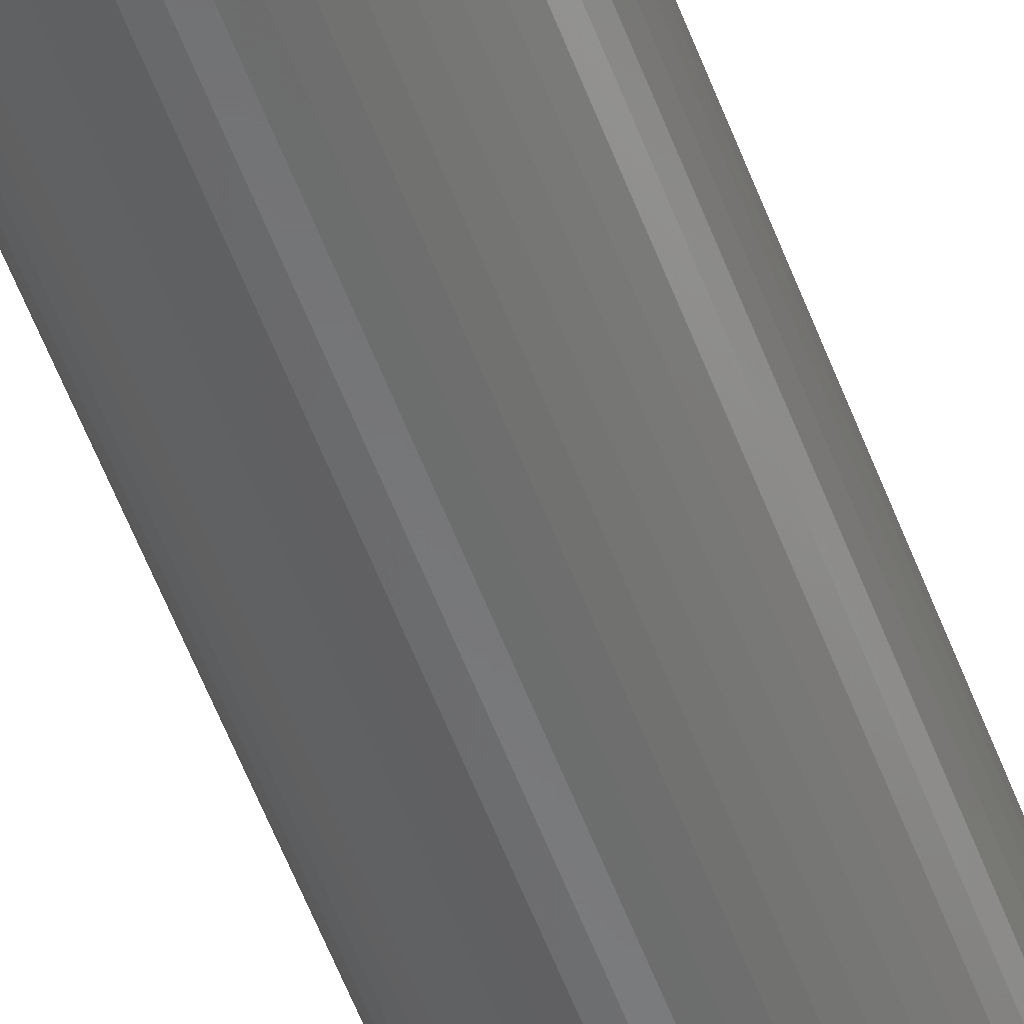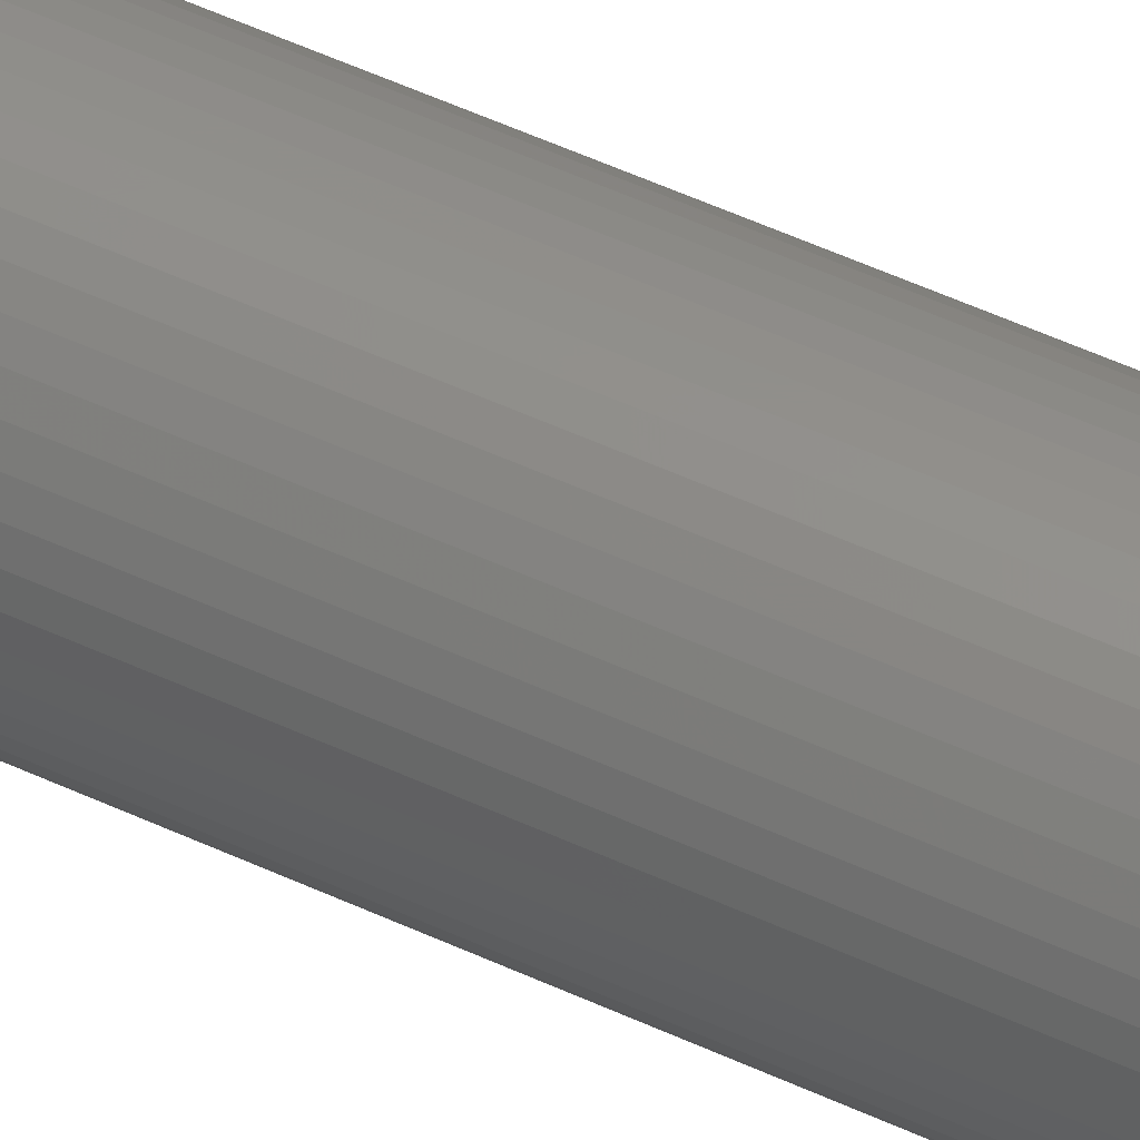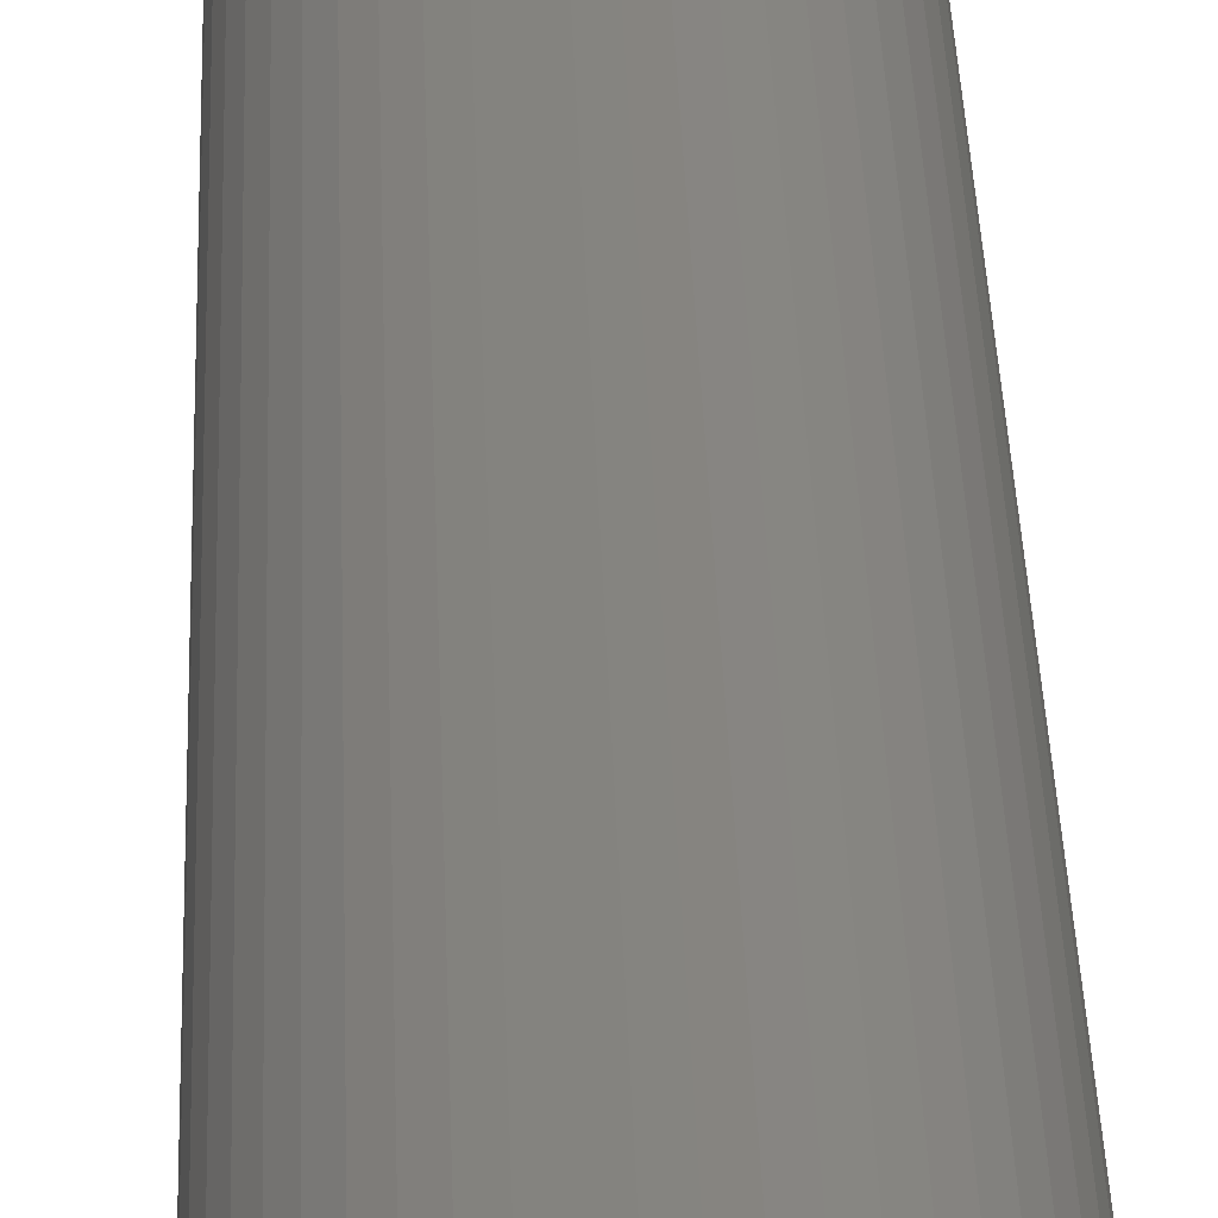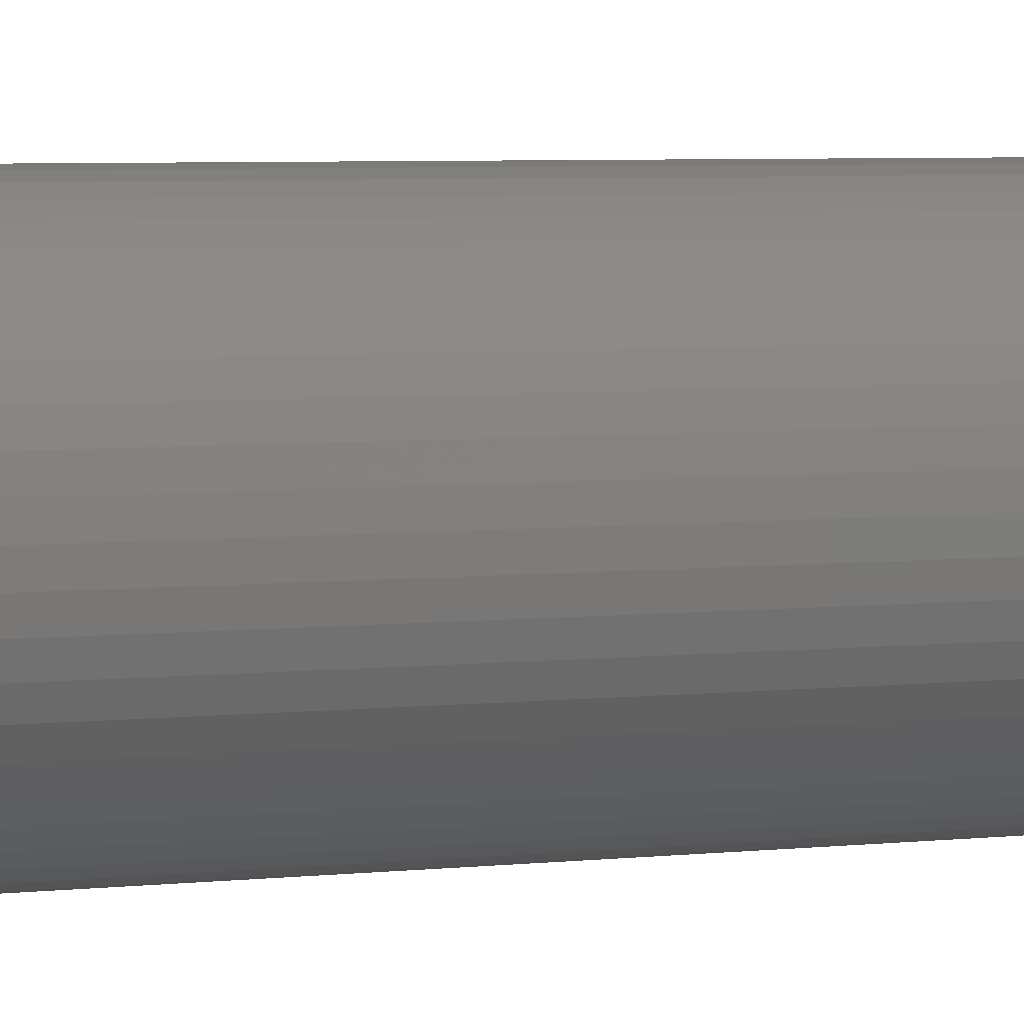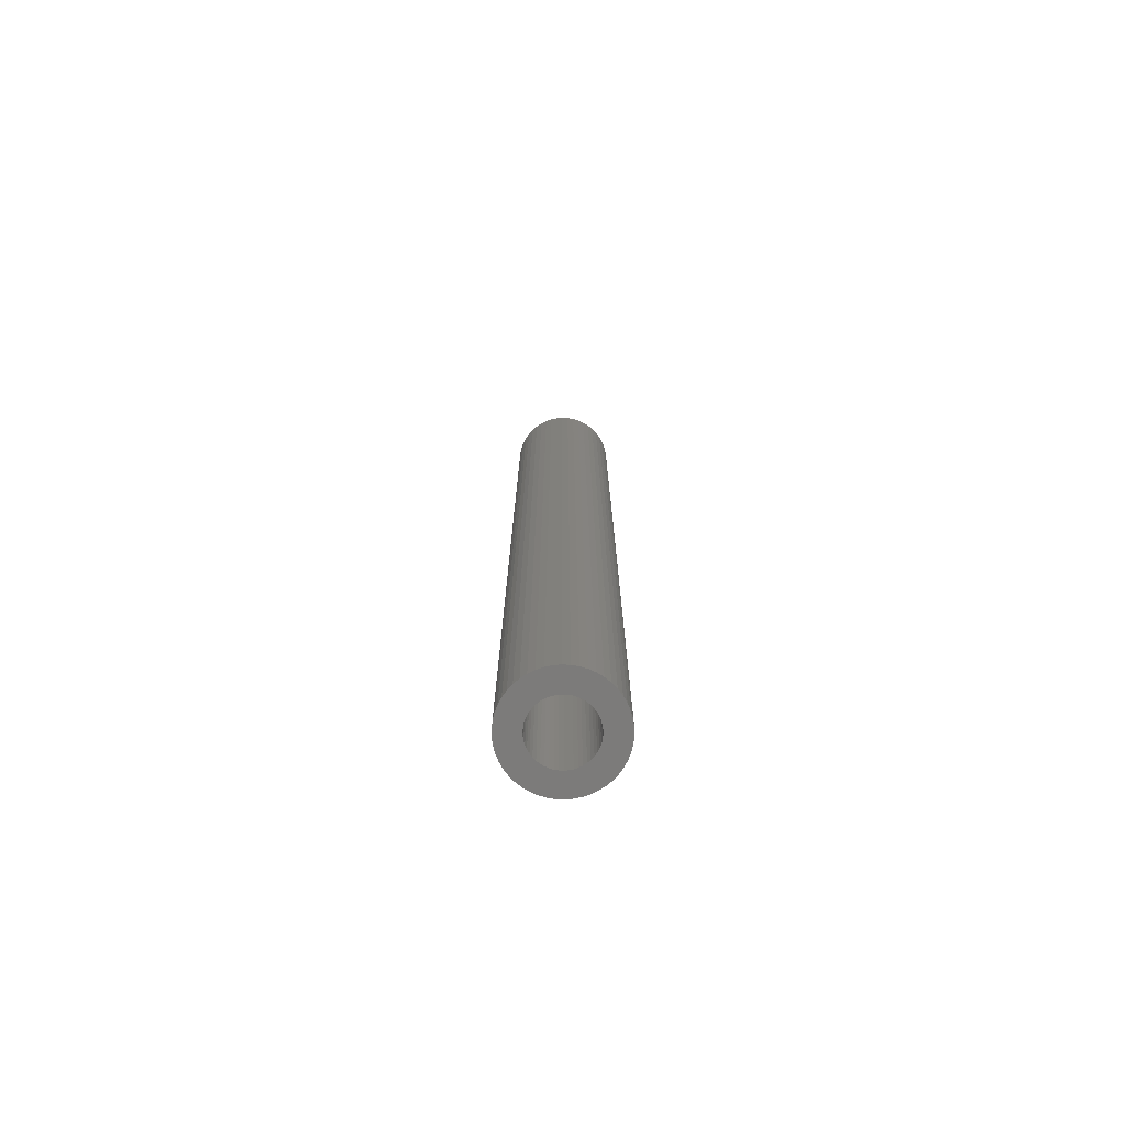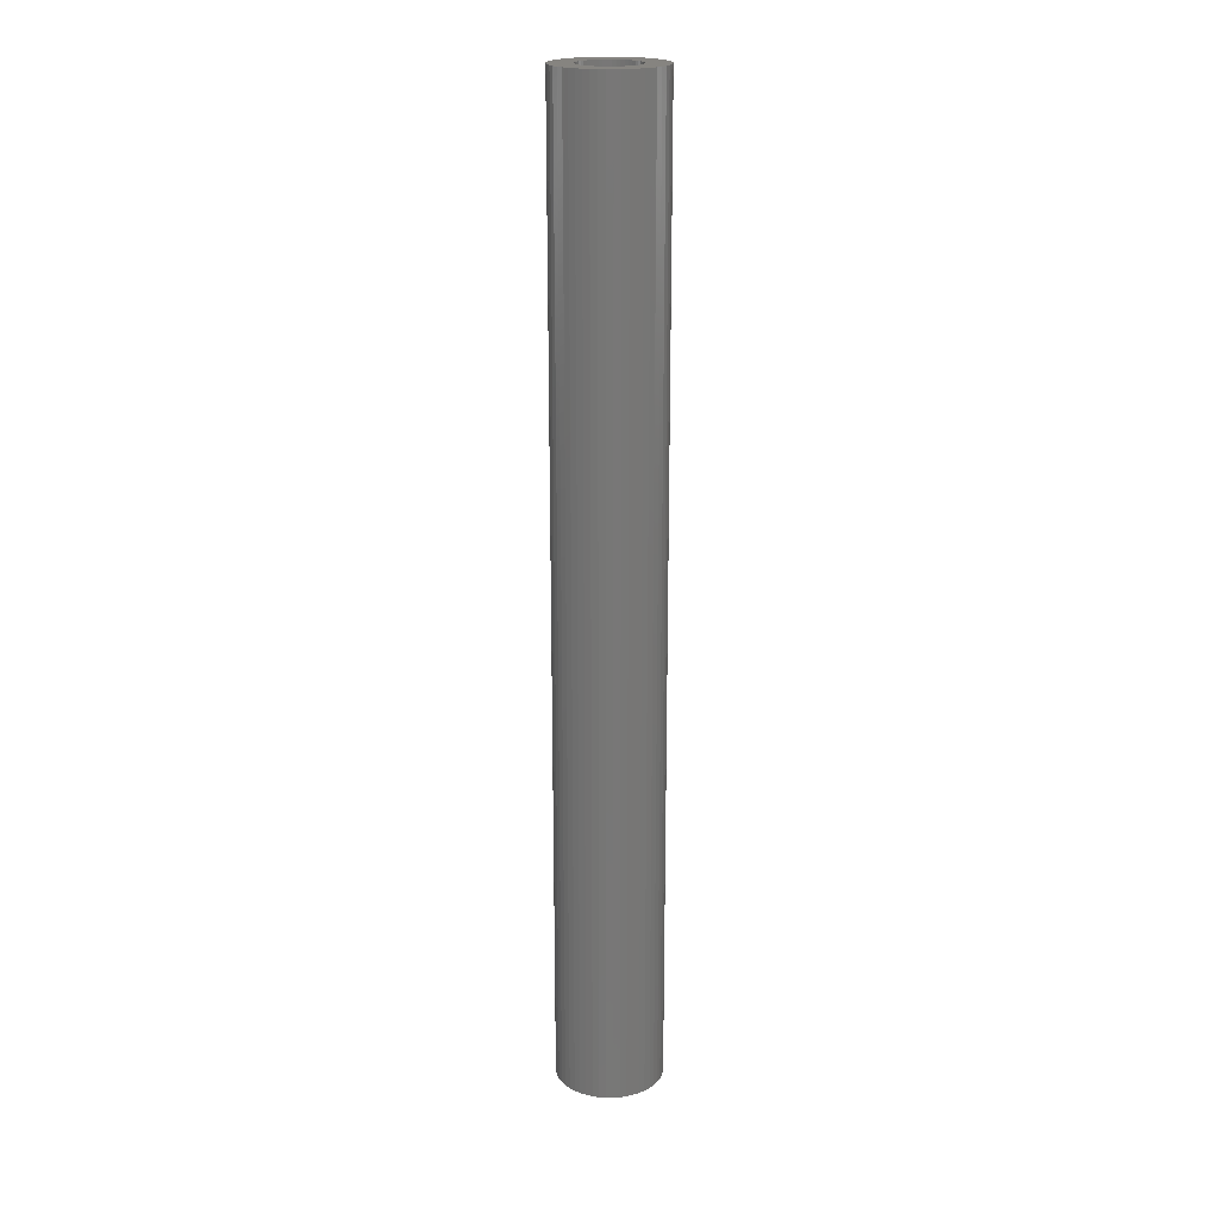
<metadata>
{"format":"stl","ext":"stl","renderer":"f3d","projection":"perspective","resolution":1024,"background":"white","views":[{"elev":-55.7,"azim":-159.7,"up":"+Y"},{"elev":50.1,"azim":117.4,"up":"+Y"},{"elev":19.9,"azim":178.9,"up":"+Y"},{"elev":2.0,"azim":48.0,"up":"+Y"},{"elev":-74.9,"azim":-9.8,"up":"+Z"},{"elev":20.2,"azim":14.3,"up":"+Z"}]}
</metadata>
<code>
# stl→obj: 200 verts, 400 faces
v 2.75 0 25
v 2.728 0.3447 -25
v 2.728 0.3447 25
v 2.75 0 -25
v -2.75 0 -25
v -2.728 0.3447 25
v -2.728 0.3447 -25
v -2.75 0 25
v 0.1727 2.745 -25
v -0.1727 2.745 25
v 0.1727 2.745 25
v -0.1727 2.745 -25
v -0.1727 -2.745 -25
v 0.1727 -2.745 25
v -0.1727 -2.745 25
v 0.1727 -2.745 -25
v 2.005 1.883 -25
v 1.753 2.119 25
v 2.005 1.883 25
v 1.753 2.119 -25
v -1.753 2.119 -25
v -2.005 1.883 25
v -1.753 2.119 25
v -2.005 1.883 -25
v -0.8498 2.615 -25
v -1.171 2.488 25
v -0.8498 2.615 25
v -1.171 2.488 -25
v 2.41 -1.325 25
v 2.557 -1.012 -25
v 2.557 -1.012 25
v 2.41 -1.325 -25
v 2.557 1.012 25
v 2.41 1.325 -25
v 2.41 1.325 25
v 2.557 1.012 -25
v 1.171 2.488 -25
v 0.8498 2.615 25
v 1.171 2.488 25
v 0.8498 2.615 -25
v 1.474 2.322 25
v 1.474 2.322 -25
v -2.557 1.012 -25
v -2.41 1.325 25
v -2.41 1.325 -25
v -2.557 1.012 25
v -2.225 1.616 -25
v -2.225 1.616 25
v 1.55 0 25
v 1.538 0.1943 25
v 2.664 0.6839 25
v 2.728 -0.3447 25
v 1.501 0.3855 25
v 1.538 -0.1943 25
v 1.441 0.5706 25
v 2.664 -0.6839 25
v 1.358 0.7467 25
v 2.225 1.616 25
v 1.501 -0.3855 25
v 1.254 0.9111 25
v 1.13 1.061 25
v 1.441 -0.5706 25
v 0.988 1.194 25
v 0.8305 1.309 25
v 0.66 1.402 25
v 0.479 1.474 25
v 0.5153 2.701 25
v 0.2904 1.523 25
v 0.09732 1.547 25
v -0.09732 1.547 25
v -0.2904 1.523 25
v -0.5153 2.701 25
v -0.479 1.474 25
v -0.66 1.402 25
v -0.8305 1.309 25
v -1.474 2.322 25
v -0.988 1.194 25
v -1.13 1.061 25
v -1.254 0.9111 25
v -1.358 0.7467 25
v -1.441 0.5706 25
v 1.358 -0.7467 25
v 2.225 -1.616 25
v 1.254 -0.9111 25
v 2.005 -1.883 25
v 1.13 -1.061 25
v 1.753 -2.119 25
v 0.988 -1.194 25
v 1.474 -2.322 25
v 0.8305 -1.309 25
v 1.171 -2.488 25
v 0.66 -1.402 25
v 0.8498 -2.615 25
v 0.479 -1.474 25
v 0.5153 -2.701 25
v 0.2904 -1.523 25
v 0.09732 -1.547 25
v -0.09732 -1.547 25
v -0.2904 -1.523 25
v -0.5153 -2.701 25
v -0.479 -1.474 25
v -0.8498 -2.615 25
v -0.66 -1.402 25
v -1.171 -2.488 25
v -0.8305 -1.309 25
v -1.474 -2.322 25
v -0.988 -1.194 25
v -1.753 -2.119 25
v -1.13 -1.061 25
v -2.005 -1.883 25
v -1.254 -0.9111 25
v -2.225 -1.616 25
v -1.358 -0.7467 25
v -2.41 -1.325 25
v -1.441 -0.5706 25
v -2.557 -1.012 25
v -1.501 -0.3855 25
v -2.664 -0.6839 25
v -1.538 -0.1943 25
v -2.728 -0.3447 25
v -1.55 0 25
v -1.501 0.3855 25
v -2.664 0.6839 25
v -1.538 0.1943 25
v -1.474 2.322 -25
v -0.5153 2.701 -25
v 1.55 0 -25
v 2.728 -0.3447 -25
v 1.538 -0.1943 -25
v 2.664 -0.6839 -25
v 1.501 -0.3855 -25
v 1.538 0.1943 -25
v 1.441 -0.5706 -25
v 2.664 0.6839 -25
v 1.358 -0.7467 -25
v 2.225 -1.616 -25
v 1.501 0.3855 -25
v 1.254 -0.9111 -25
v 2.005 -1.883 -25
v 1.13 -1.061 -25
v 1.753 -2.119 -25
v 1.441 0.5706 -25
v 0.988 -1.194 -25
v 1.474 -2.322 -25
v 0.8305 -1.309 -25
v 1.171 -2.488 -25
v 0.66 -1.402 -25
v 0.8498 -2.615 -25
v 0.479 -1.474 -25
v 0.5153 -2.701 -25
v 0.2904 -1.523 -25
v 0.09732 -1.547 -25
v -0.09732 -1.547 -25
v -0.2904 -1.523 -25
v -0.5153 -2.701 -25
v -0.479 -1.474 -25
v -0.8498 -2.615 -25
v -0.66 -1.402 -25
v -1.171 -2.488 -25
v -0.8305 -1.309 -25
v -1.474 -2.322 -25
v -0.988 -1.194 -25
v -1.753 -2.119 -25
v -1.13 -1.061 -25
v -2.005 -1.883 -25
v -1.254 -0.9111 -25
v -2.225 -1.616 -25
v -1.358 -0.7467 -25
v -2.41 -1.325 -25
v -1.441 -0.5706 -25
v 1.358 0.7467 -25
v 2.225 1.616 -25
v 1.254 0.9111 -25
v 1.13 1.061 -25
v 0.988 1.194 -25
v 0.8305 1.309 -25
v 0.66 1.402 -25
v 0.479 1.474 -25
v 0.5153 2.701 -25
v 0.2904 1.523 -25
v 0.09732 1.547 -25
v -0.09732 1.547 -25
v -0.2904 1.523 -25
v -0.479 1.474 -25
v -0.66 1.402 -25
v -0.8305 1.309 -25
v -0.988 1.194 -25
v -1.13 1.061 -25
v -1.254 0.9111 -25
v -1.358 0.7467 -25
v -1.441 0.5706 -25
v -1.501 0.3855 -25
v -2.664 0.6839 -25
v -1.538 0.1943 -25
v -1.55 0 -25
v -2.557 -1.012 -25
v -1.501 -0.3855 -25
v -2.664 -0.6839 -25
v -1.538 -0.1943 -25
v -2.728 -0.3447 -25
f 1 2 3
f 2 1 4
f 5 6 7
f 6 5 8
f 9 10 11
f 10 9 12
f 13 14 15
f 14 13 16
f 17 18 19
f 18 17 20
f 21 22 23
f 22 21 24
f 25 26 27
f 26 25 28
f 29 30 31
f 30 29 32
f 33 34 35
f 34 33 36
f 37 38 39
f 38 37 40
f 20 41 18
f 41 20 42
f 43 44 45
f 44 43 46
f 47 22 24
f 22 47 48
f 49 1 3
f 50 3 51
f 1 49 52
f 53 51 33
f 54 52 49
f 55 33 35
f 52 54 56
f 57 35 58
f 59 56 54
f 60 58 19
f 56 59 31
f 61 19 18
f 62 31 59
f 31 62 29
f 3 50 49
f 51 53 50
f 63 18 41
f 33 55 53
f 35 57 55
f 58 60 57
f 64 41 39
f 19 61 60
f 18 63 61
f 65 39 38
f 41 64 63
f 39 65 64
f 66 38 67
f 38 66 65
f 67 68 66
f 11 68 67
f 11 69 68
f 11 70 69
f 10 70 11
f 10 71 70
f 72 71 10
f 71 72 73
f 27 73 72
f 73 27 74
f 26 74 27
f 74 26 75
f 76 75 26
f 75 76 77
f 23 77 76
f 77 23 78
f 22 78 23
f 78 22 79
f 48 79 22
f 79 48 80
f 44 80 48
f 80 44 81
f 82 29 62
f 29 82 83
f 84 83 82
f 83 84 85
f 86 85 84
f 85 86 87
f 88 87 86
f 87 88 89
f 90 89 88
f 89 90 91
f 92 91 90
f 91 92 93
f 94 93 92
f 93 94 95
f 96 95 94
f 96 14 95
f 97 14 96
f 98 14 97
f 98 15 14
f 99 15 98
f 100 99 101
f 99 100 15
f 102 101 103
f 104 103 105
f 101 102 100
f 106 105 107
f 108 107 109
f 103 104 102
f 110 109 111
f 112 111 113
f 114 113 115
f 105 106 104
f 116 115 117
f 118 117 119
f 120 119 121
f 46 81 44
f 107 108 106
f 81 46 122
f 109 110 108
f 123 122 46
f 111 112 110
f 122 123 124
f 113 114 112
f 6 124 123
f 115 116 114
f 124 6 121
f 117 118 116
f 8 121 6
f 119 120 118
f 121 8 120
f 28 76 26
f 76 28 125
f 126 27 72
f 27 126 25
f 127 4 128
f 129 128 130
f 4 127 2
f 131 130 30
f 132 2 127
f 133 30 32
f 2 132 134
f 135 32 136
f 137 134 132
f 138 136 139
f 134 137 36
f 140 139 141
f 142 36 137
f 36 142 34
f 128 129 127
f 130 131 129
f 143 141 144
f 30 133 131
f 32 135 133
f 136 138 135
f 145 144 146
f 139 140 138
f 141 143 140
f 147 146 148
f 144 145 143
f 146 147 145
f 149 148 150
f 148 149 147
f 150 151 149
f 16 151 150
f 16 152 151
f 16 153 152
f 13 153 16
f 13 154 153
f 155 154 13
f 154 155 156
f 157 156 155
f 156 157 158
f 159 158 157
f 158 159 160
f 161 160 159
f 160 161 162
f 163 162 161
f 162 163 164
f 165 164 163
f 164 165 166
f 167 166 165
f 166 167 168
f 169 168 167
f 168 169 170
f 171 34 142
f 34 171 172
f 173 172 171
f 172 173 17
f 174 17 173
f 17 174 20
f 175 20 174
f 20 175 42
f 176 42 175
f 42 176 37
f 177 37 176
f 37 177 40
f 178 40 177
f 40 178 179
f 180 179 178
f 180 9 179
f 181 9 180
f 182 9 181
f 182 12 9
f 183 12 182
f 126 183 184
f 183 126 12
f 25 184 185
f 28 185 186
f 184 25 126
f 125 186 187
f 21 187 188
f 185 28 25
f 24 188 189
f 47 189 190
f 45 190 191
f 186 125 28
f 43 191 192
f 193 192 194
f 7 194 195
f 196 170 169
f 187 21 125
f 170 196 197
f 188 24 21
f 198 197 196
f 189 47 24
f 197 198 199
f 190 45 47
f 200 199 198
f 191 43 45
f 199 200 195
f 192 193 43
f 5 195 200
f 194 7 193
f 195 5 7
f 16 95 14
f 95 16 150
f 148 91 93
f 91 148 146
f 51 36 33
f 36 51 134
f 3 134 51
f 134 3 2
f 58 17 19
f 17 58 172
f 35 172 58
f 172 35 34
f 40 67 38
f 67 40 179
f 179 11 67
f 11 179 9
f 42 39 41
f 39 42 37
f 45 48 47
f 48 45 44
f 193 46 43
f 46 193 123
f 7 123 193
f 123 7 6
f 125 23 76
f 23 125 21
f 12 72 10
f 72 12 126
f 52 4 1
f 4 52 128
f 85 136 83
f 136 85 139
f 169 116 196
f 116 169 114
f 165 112 167
f 112 165 110
f 146 89 91
f 89 146 144
f 31 130 56
f 130 31 30
f 83 32 29
f 32 83 136
f 198 120 200
f 120 198 118
f 200 8 5
f 8 200 120
f 196 118 198
f 118 196 116
f 144 87 89
f 87 144 141
f 150 93 95
f 93 150 148
f 56 128 52
f 128 56 130
f 155 15 100
f 15 155 13
f 159 102 104
f 102 159 157
f 157 100 102
f 100 157 155
f 167 114 169
f 114 167 112
f 141 85 87
f 85 141 139
f 161 104 106
f 104 161 159
f 163 106 108
f 106 163 161
f 165 108 110
f 108 165 163
f 127 50 132
f 50 127 49
f 121 194 124
f 194 121 195
f 182 69 70
f 69 182 181
f 152 98 97
f 98 152 153
f 175 61 63
f 61 175 174
f 188 77 78
f 77 188 187
f 185 73 74
f 73 185 184
f 142 57 171
f 57 142 55
f 171 60 173
f 60 171 57
f 178 65 66
f 65 178 177
f 180 66 68
f 66 180 178
f 176 63 64
f 63 176 175
f 81 190 80
f 190 81 191
f 79 188 78
f 188 79 189
f 122 191 81
f 191 122 192
f 186 74 75
f 74 186 185
f 184 71 73
f 71 184 183
f 147 94 92
f 94 147 149
f 137 55 142
f 55 137 53
f 132 53 137
f 53 132 50
f 173 61 174
f 61 173 60
f 181 68 69
f 68 181 180
f 177 64 65
f 64 177 176
f 80 189 79
f 189 80 190
f 124 192 122
f 192 124 194
f 187 75 77
f 75 187 186
f 183 70 71
f 70 183 182
f 129 49 127
f 49 129 54
f 133 59 131
f 59 133 62
f 131 54 129
f 54 131 59
f 113 170 115
f 170 113 168
f 109 166 111
f 166 109 164
f 143 90 88
f 90 143 145
f 154 101 99
f 101 154 156
f 115 197 117
f 197 115 170
f 140 84 138
f 84 140 86
f 145 92 90
f 92 145 147
f 135 62 133
f 62 135 82
f 138 82 135
f 82 138 84
f 153 99 98
f 99 153 154
f 111 168 113
f 168 111 166
f 117 199 119
f 199 117 197
f 119 195 121
f 195 119 199
f 140 88 86
f 88 140 143
f 149 96 94
f 96 149 151
f 151 97 96
f 97 151 152
f 158 105 103
f 105 158 160
f 156 103 101
f 103 156 158
f 160 107 105
f 107 160 162
f 162 109 107
f 109 162 164

</code>
